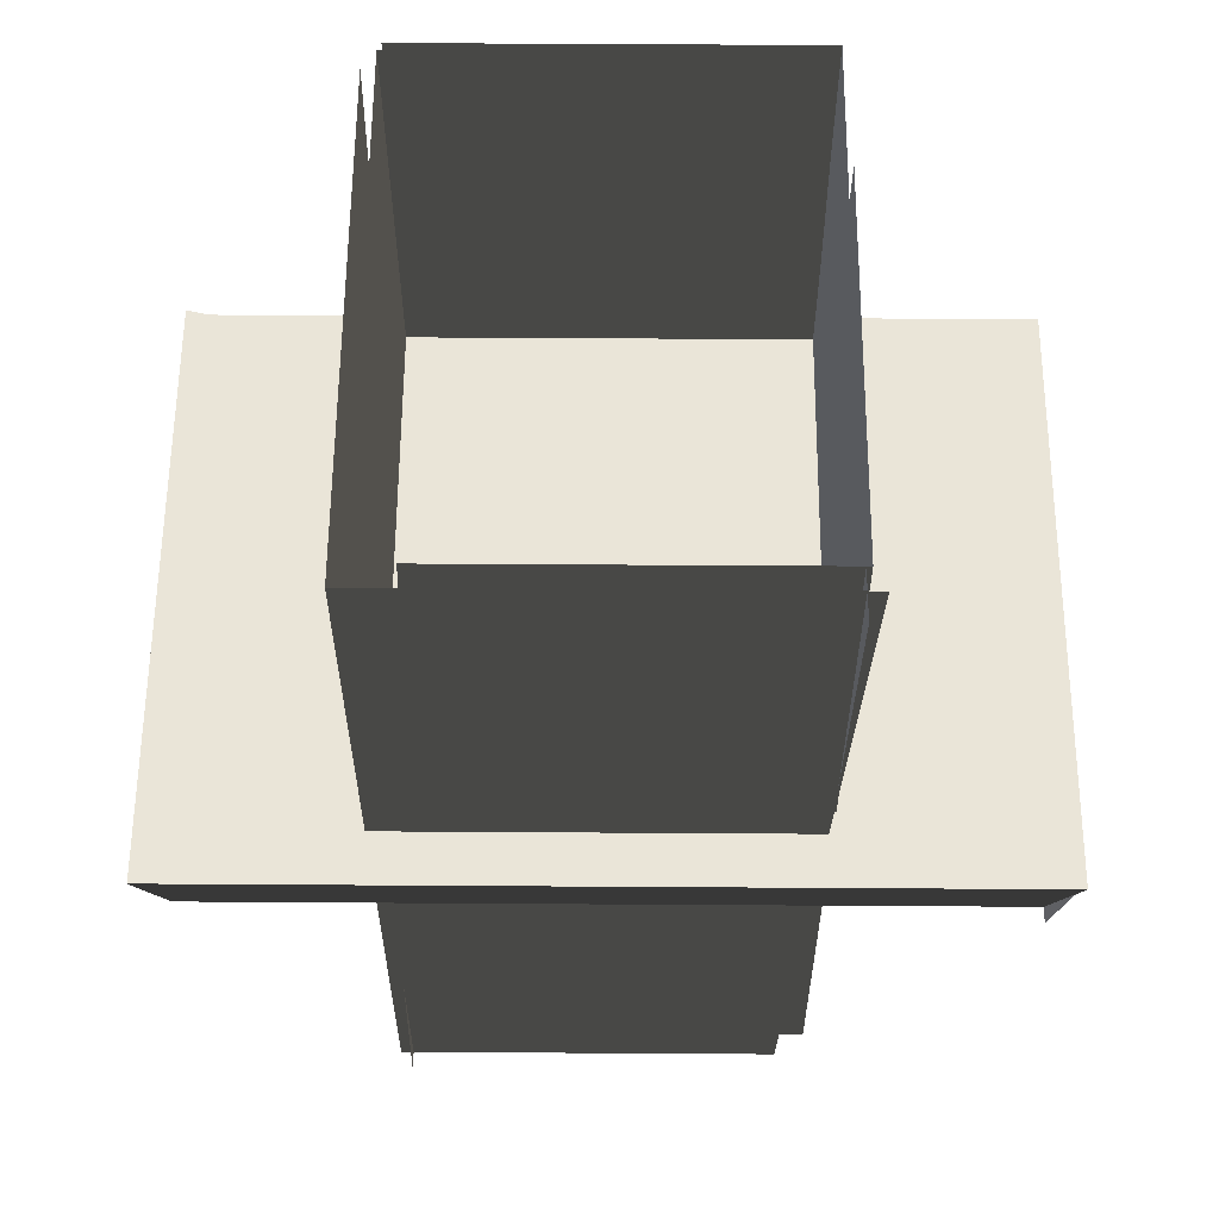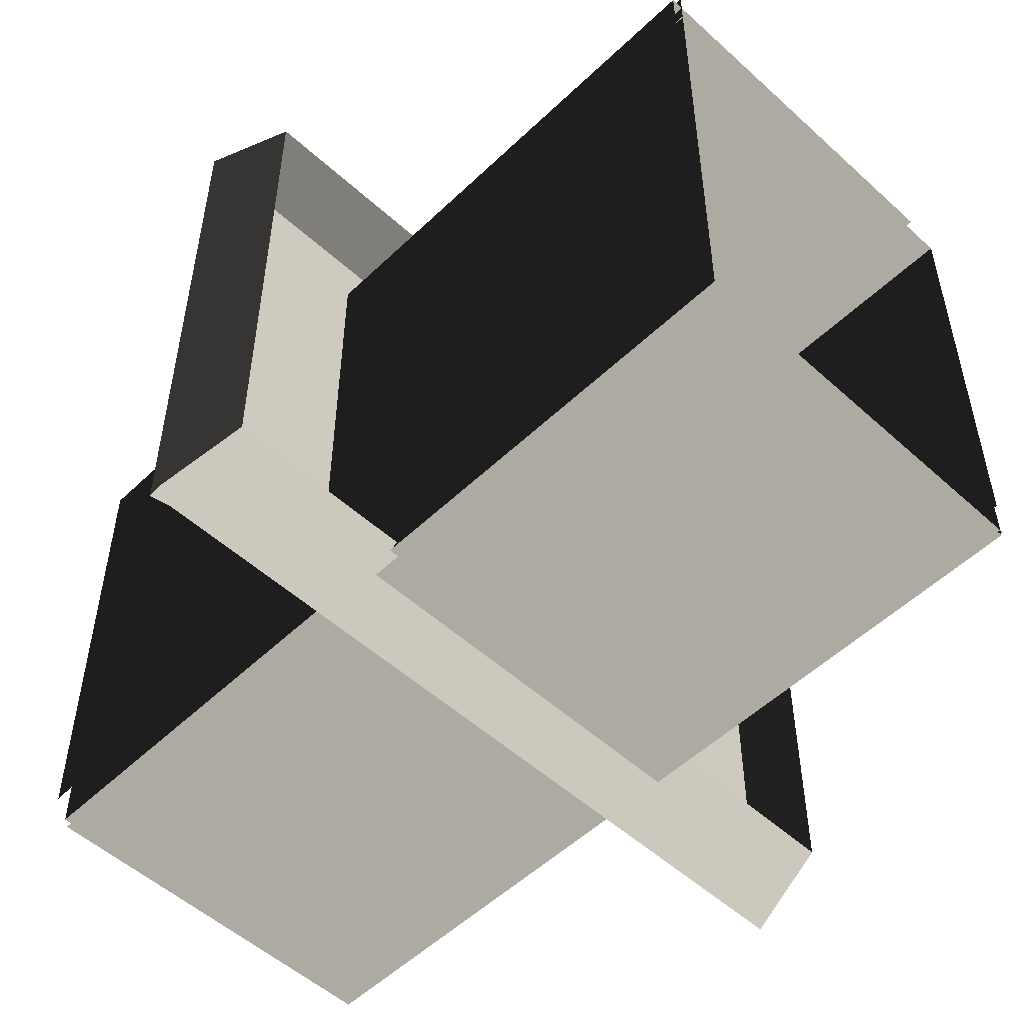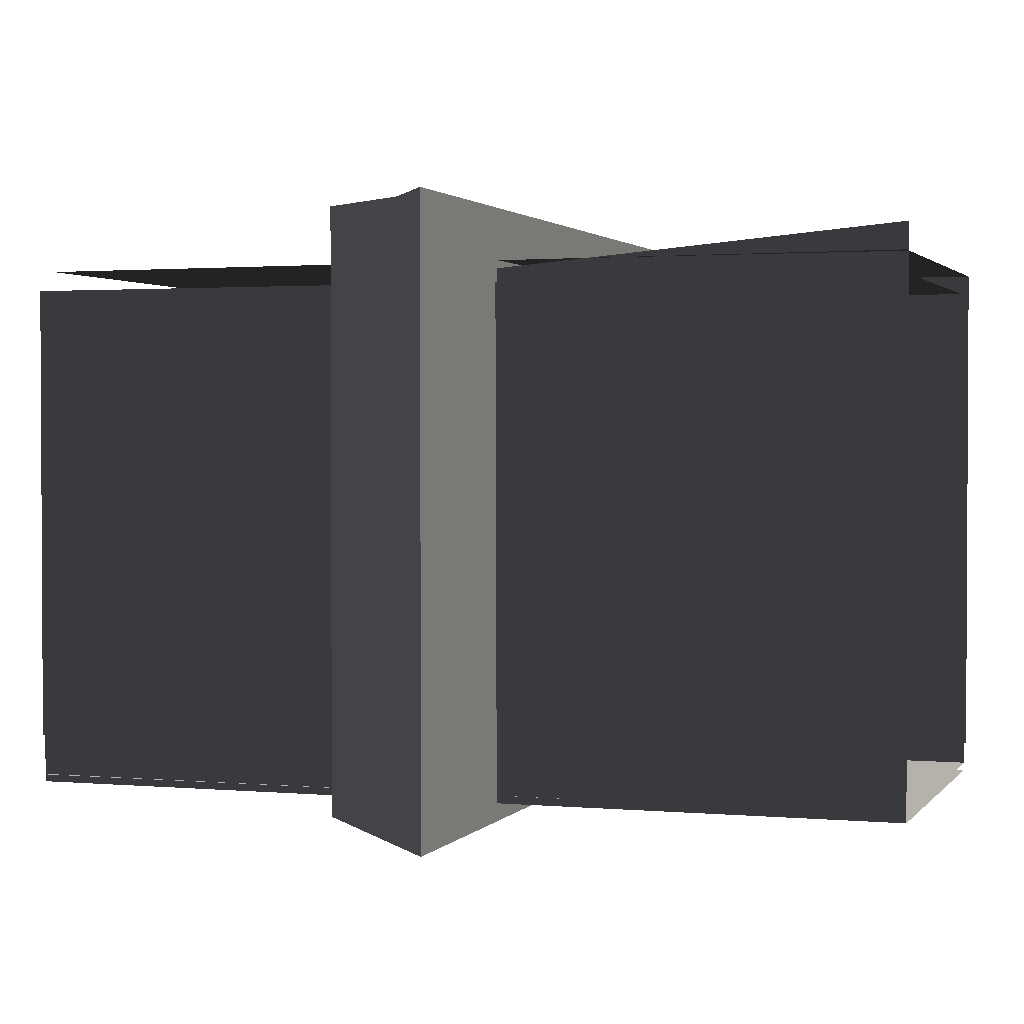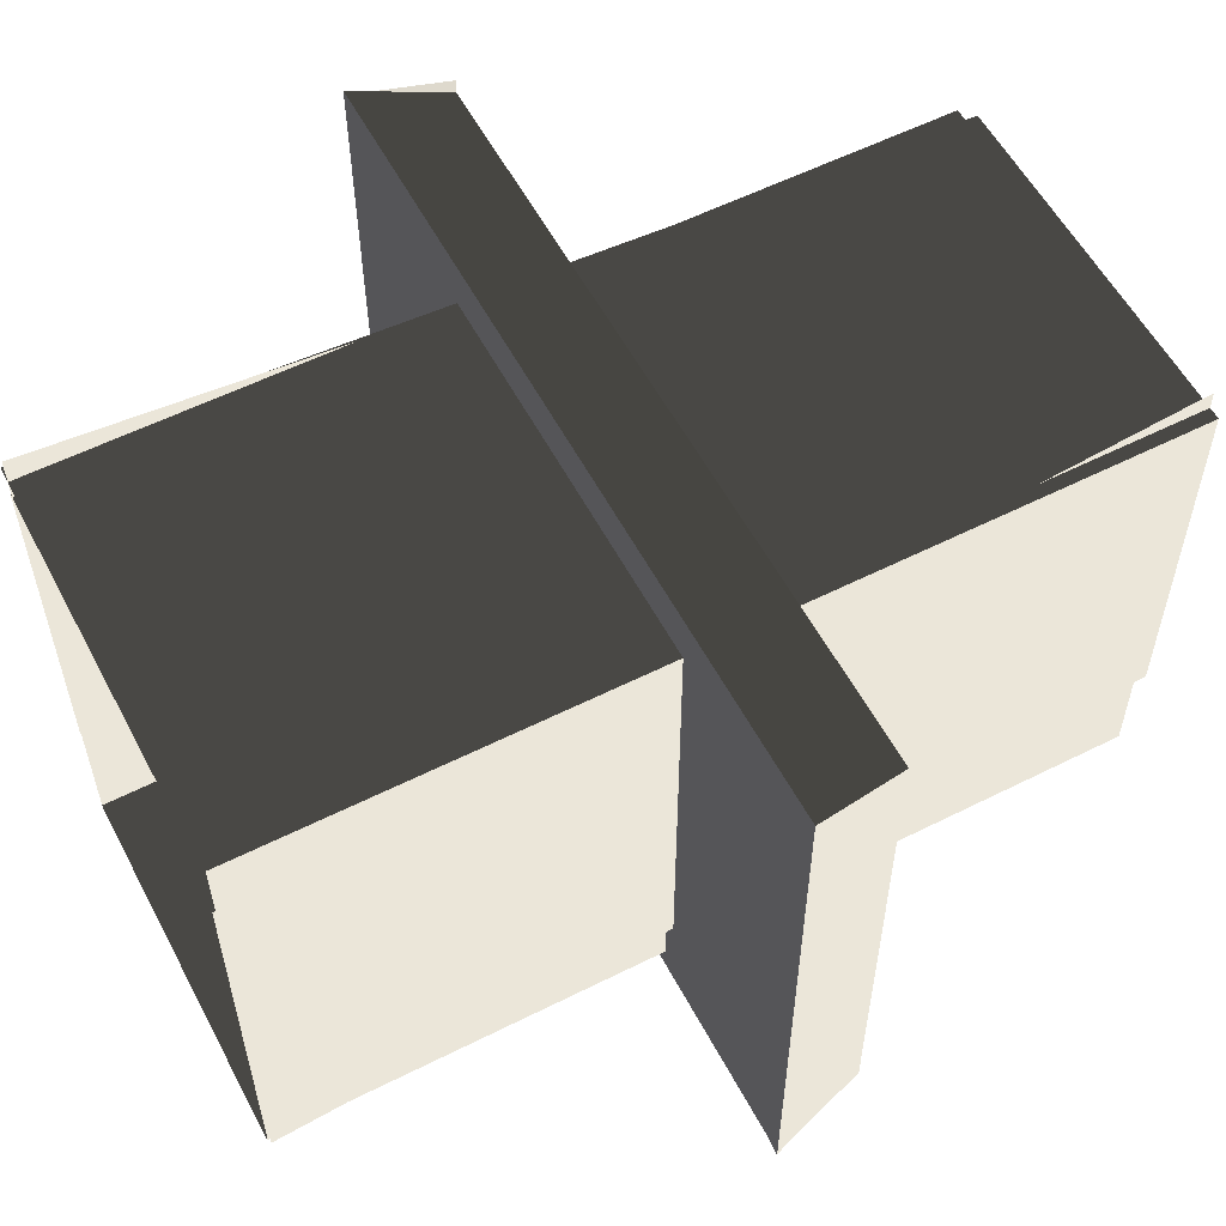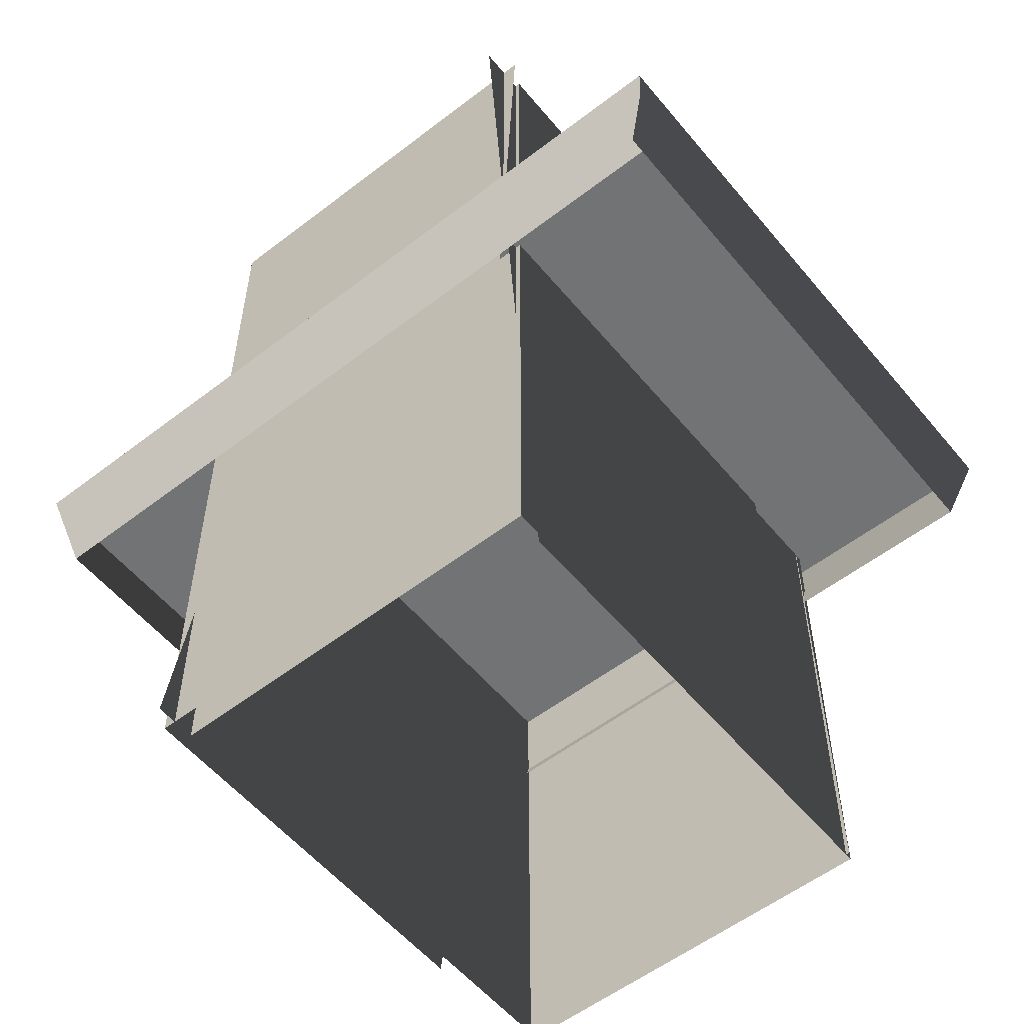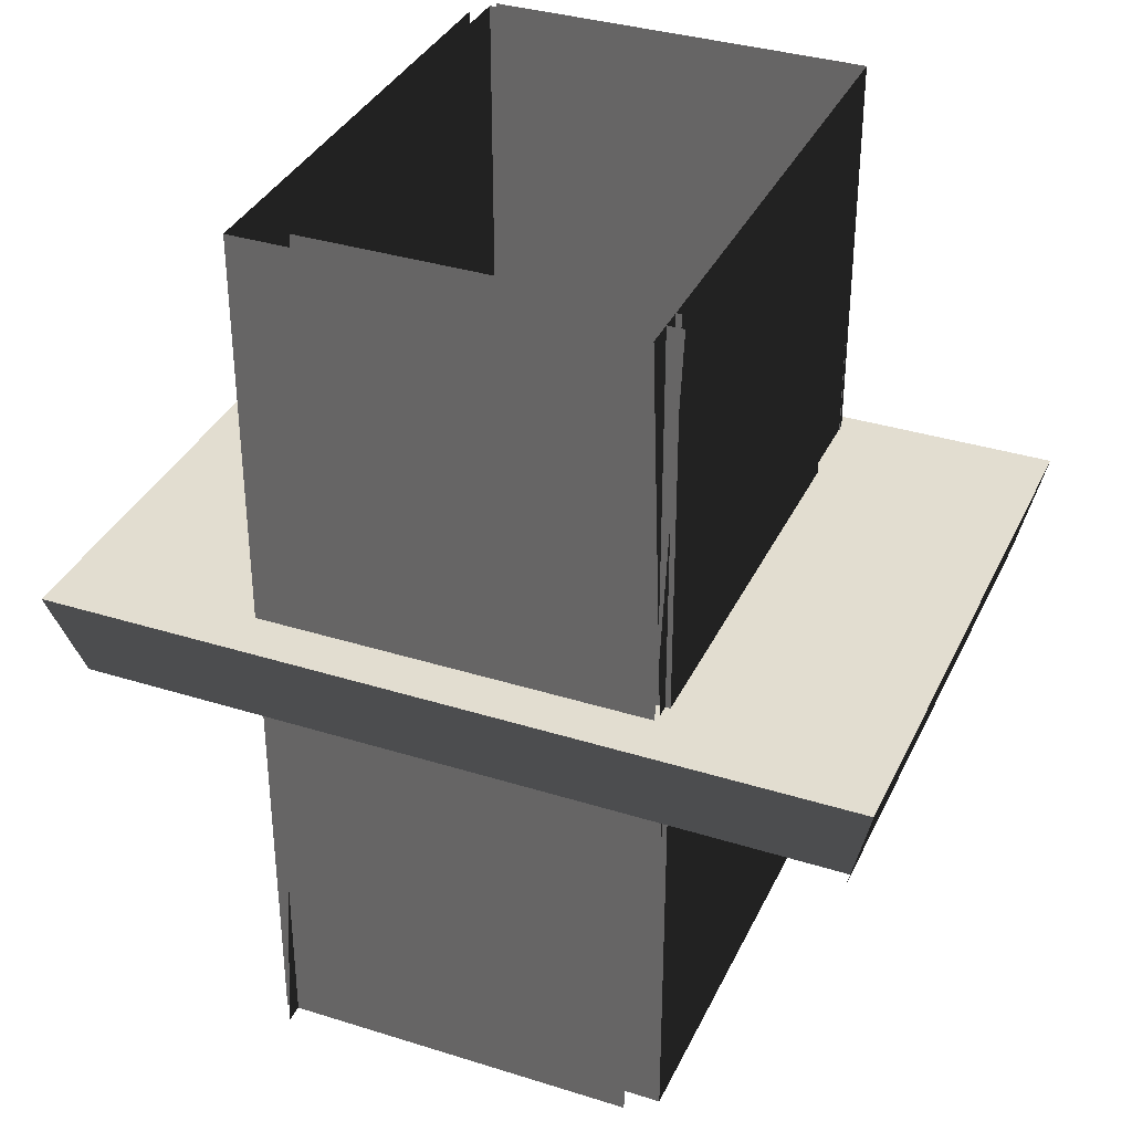
<metadata>
{"format":"obj","ext":"obj","renderer":"f3d","projection":"perspective","resolution":1024,"background":"white","views":[{"elev":59.1,"azim":0.4,"up":"+Y"},{"elev":-52.5,"azim":-44.3,"up":"+Z"},{"elev":1.8,"azim":108.2,"up":"+Z"},{"elev":56.8,"azim":-117.7,"up":"+Z"},{"elev":-55.7,"azim":39.0,"up":"+Y"},{"elev":35.1,"azim":22.7,"up":"+Y"}]}
</metadata>
<code>
g 5
v -3.398 7.808 -4.725
v 3.303 7.808 -4.727
v -3.398 -7.809 -4.725
v -3.396 -7.809 4.727
v -3.398 7.808 -4.725
v -3.398 -7.809 -4.725
v -3.396 7.808 2.862
v 3.396 -7.809 -4.727
f 3 1 2
f 6 4 5
f 4 7 5
f 3 2 8
g 4
v -3.616 -7.809 4.379
v 2.91 -7.809 4.377
v -3.616 7.808 4.379
v -3.616 7.808 4.379
v -3.618 7.808 -4.376
v -3.616 -7.809 4.379
v -3.618 -7.809 -2.511
v 3.619 7.808 4.377
f 11 9 10
f 14 12 13
f 15 14 13
f 10 16 11
g 3
v 3.423 7.808 4.003
v -2.712 7.808 4.005
v 3.423 -7.809 4.003
v 3.423 -7.809 4.003
v 3.421 7.808 -2.621
v 3.423 7.808 4.003
v 3.421 -7.809 -4.006
v -3.421 -7.809 4.005
f 19 17 18
f 22 20 21
f 23 21 20
f 19 18 24
g 2
v 7.088 0.8313 5.26
v 0.5509 -0.831 4.771
v 6.687 -0.831 4.77
v -6.684 -0.831 4.774
v -7.085 0.8313 5.264
v 7.086 0.8313 -1.729
v -7.085 0.8313 5.264
v 7.088 0.8313 5.26
v -7.085 0.8313 5.264
v -6.686 -0.831 -3.981
v -6.684 -0.831 4.774
v -7.088 0.8313 -5.26
v -7.088 0.8313 -5.26
v 6.687 -0.831 4.77
v 7.086 0.8313 -1.729
v 7.088 0.8313 5.26
v 6.685 -0.831 -1.854
f 27 25 26
f 29 28 25
f 32 30 31
f 35 33 34
f 36 34 33
f 37 31 30
f 40 38 39
f 41 39 38
f 26 25 28
g 1
v 7.085 0.8313 -5.168
v 6.687 -0.831 5.04
v 6.684 -0.831 -4.678
v 7.088 0.8313 5.165
v -7.088 0.8313 -5.164
v 0.01532 -0.831 -4.676
v -6.686 -0.831 -4.674
v 6.684 -0.831 -4.678
v 7.085 0.8313 -5.168
v -7.086 0.8313 1.634
v -6.686 -0.831 -4.674
v -6.684 -0.831 2.913
v -7.088 0.8313 -5.164
v -7.086 0.8313 1.634
v 7.085 0.8313 -5.168
v -7.088 0.8313 -5.164
v 7.088 0.8313 5.165
f 44 42 43
f 45 43 42
f 48 46 47
f 50 49 46
f 53 51 52
f 54 52 51
f 57 55 56
f 55 58 56
f 47 46 49
g 0
v 3.333 -7.809 -4.86
v -3.243 -7.809 -4.858
v 3.333 7.808 -4.86
v 3.333 7.808 -4.86
v 3.335 -7.809 3.473
v 3.333 -7.809 -4.86
v 3.336 7.808 4.858
v -3.336 7.808 -4.858
f 61 59 60
f 64 62 63
f 65 63 62
f 60 66 61

</code>
